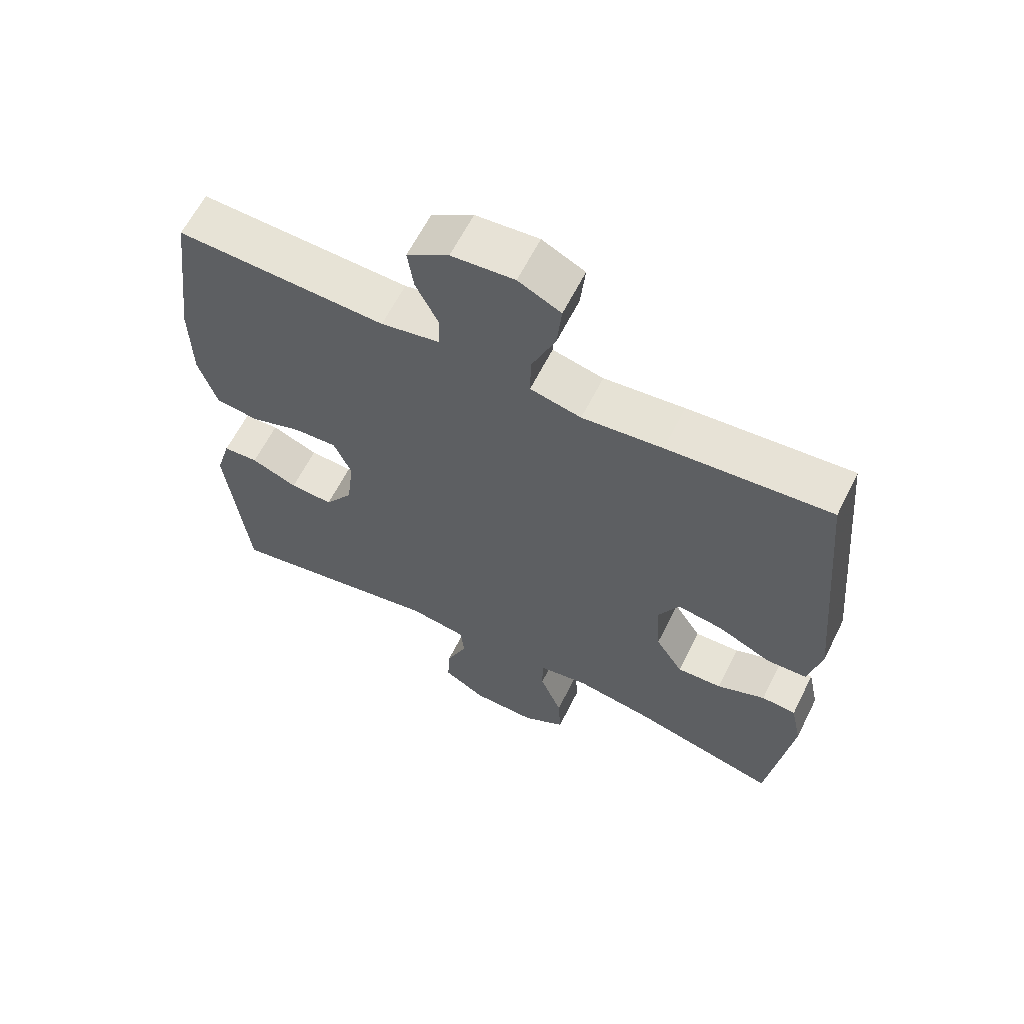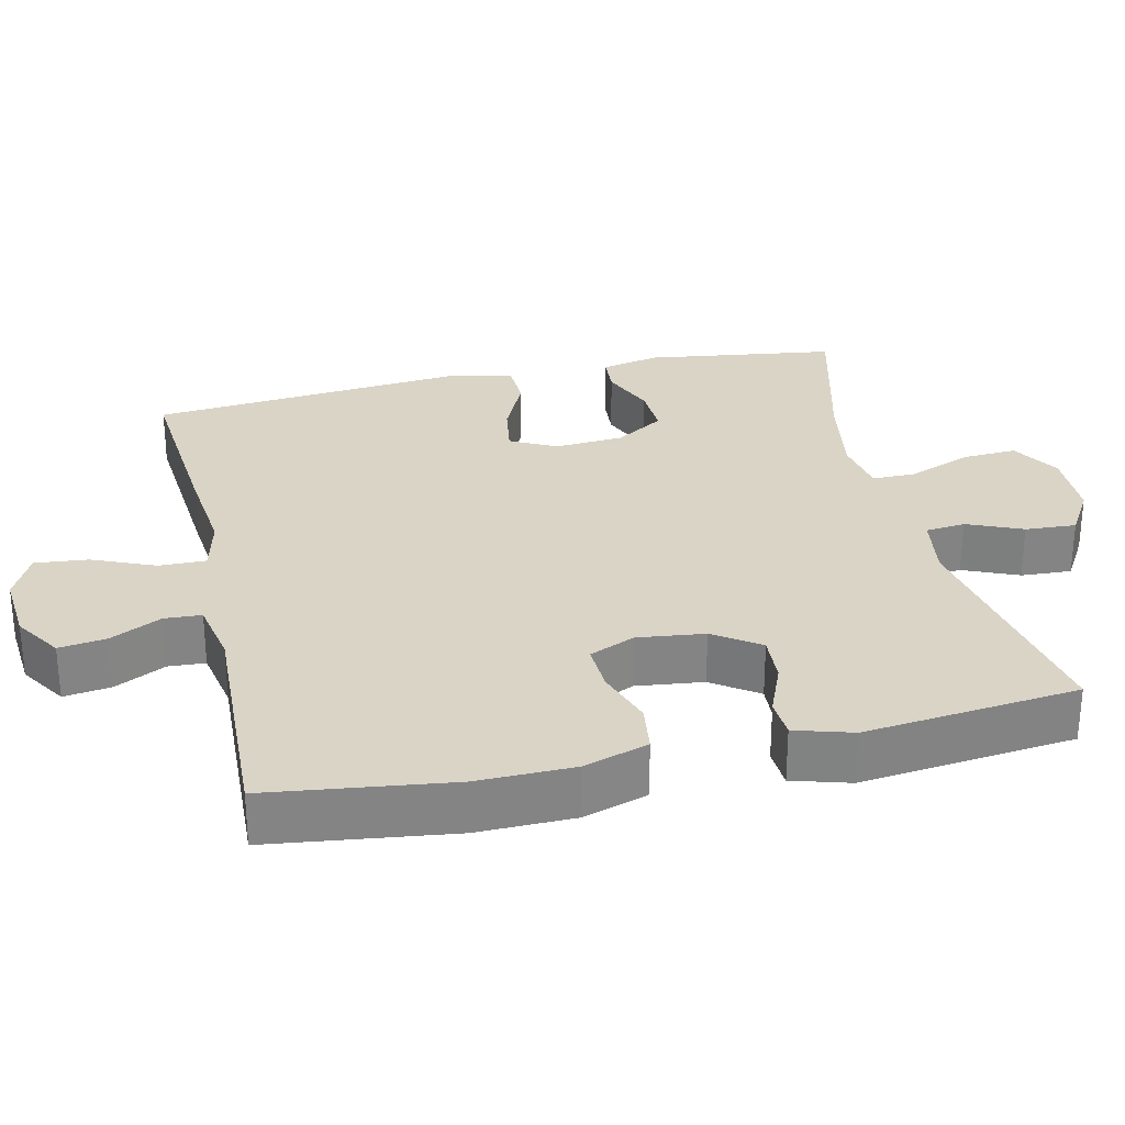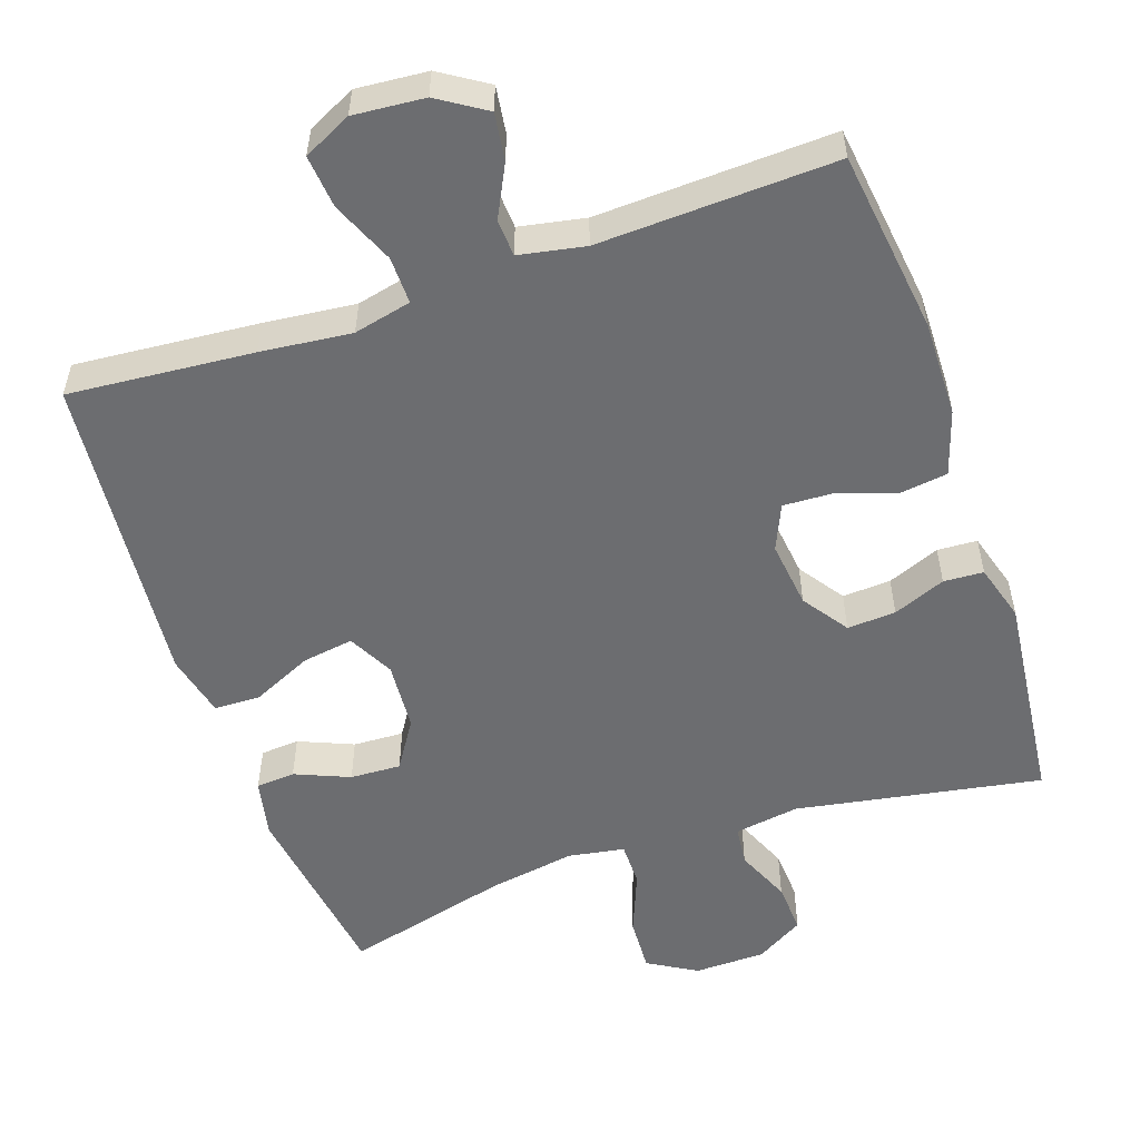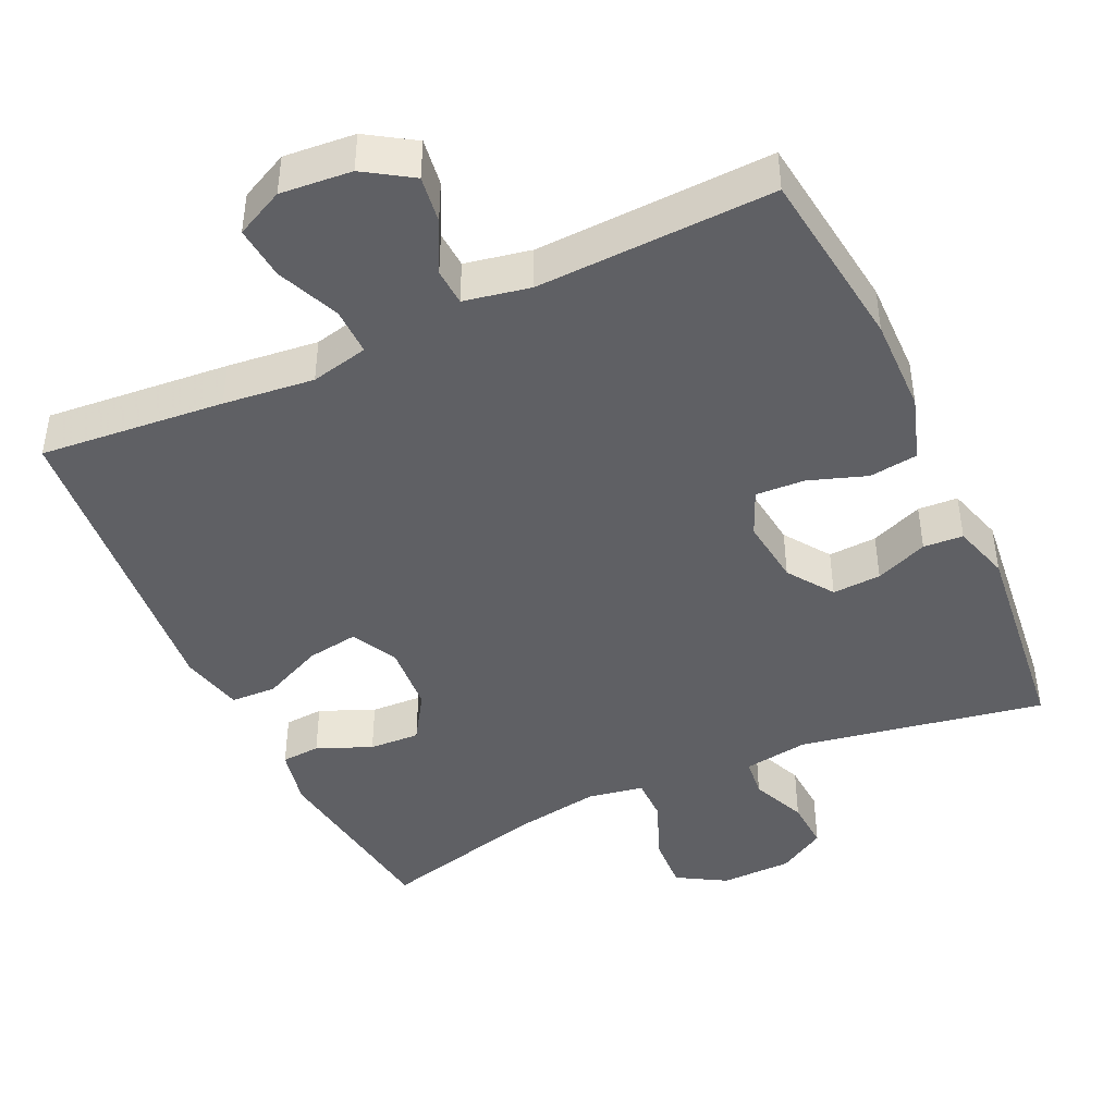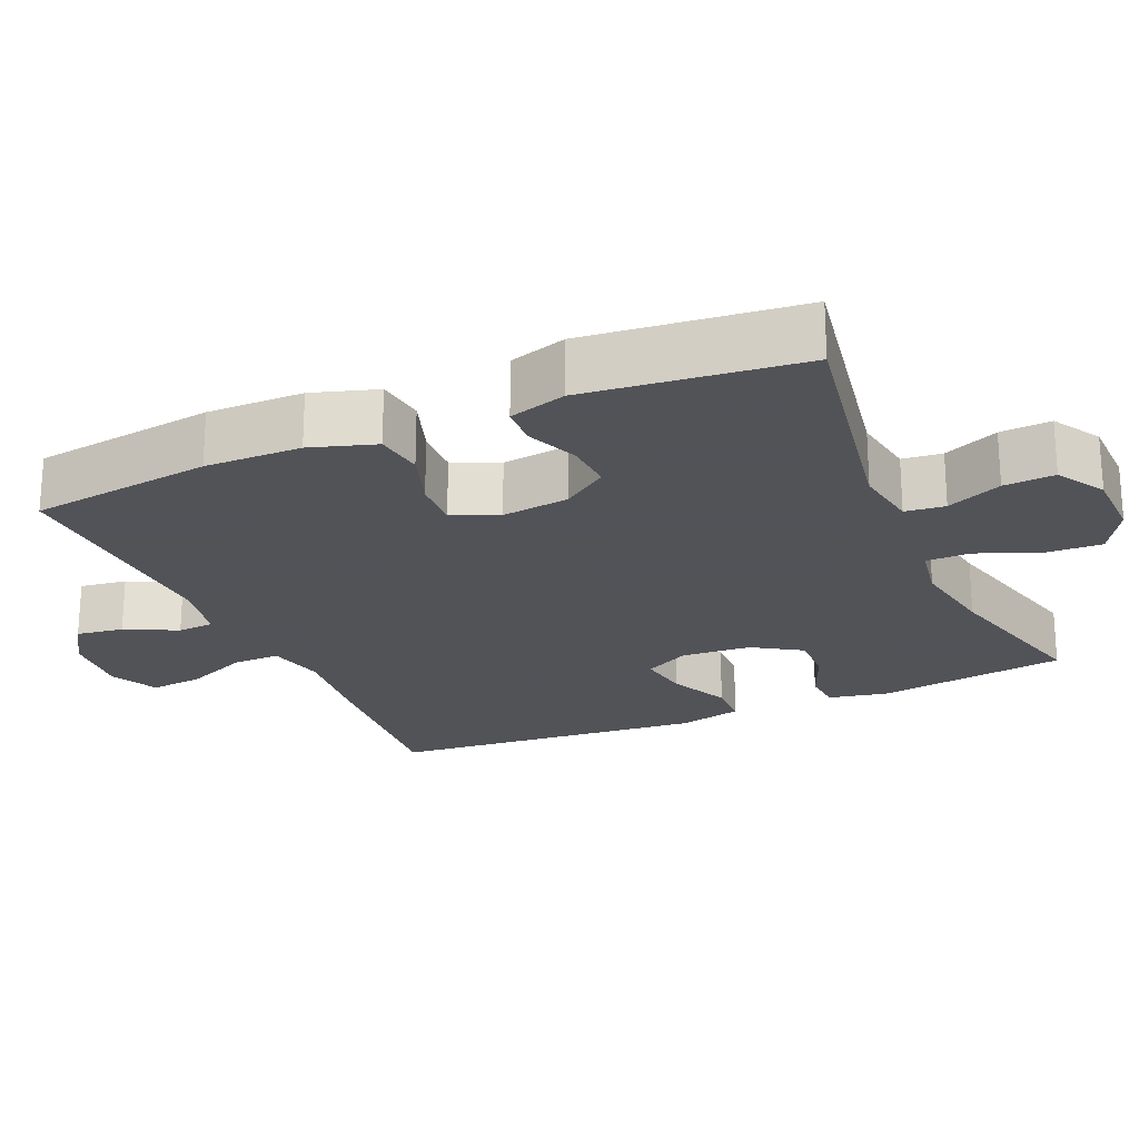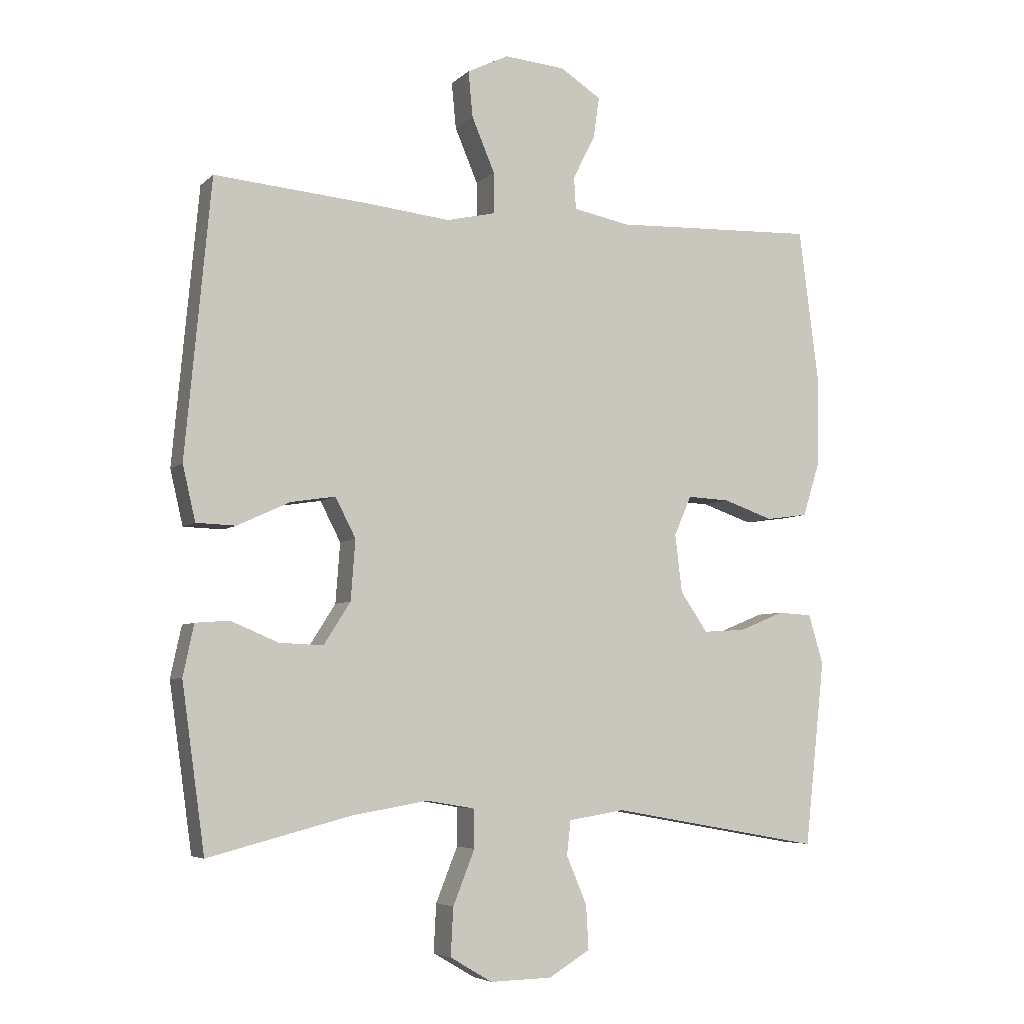
<metadata>
{"format":"obj","ext":"obj","renderer":"f3d","projection":"perspective","resolution":1024,"background":"white","views":[{"elev":62.5,"azim":-153.4,"up":"+Z"},{"elev":28.9,"azim":77.2,"up":"+Y"},{"elev":-54.0,"azim":18.9,"up":"+Y"},{"elev":-43.8,"azim":24.8,"up":"+Y"},{"elev":-22.5,"azim":113.7,"up":"+Y"},{"elev":-5.5,"azim":-23.4,"up":"+Z"}]}
</metadata>
<code>
v -0.5 0.07 0.5
v -0.25 0.07 0.479
v -0.127 0.07 0.466
v -0.049 0.07 0.484
v -0.05 0.07 0.548
v -0.086 0.07 0.633
v -0.093 0.07 0.705
v -0.028 0.07 0.737
v 0.068 0.07 0.729
v 0.132 0.07 0.688
v 0.123 0.07 0.624
v 0.088 0.07 0.554
v 0.091 0.07 0.504
v 0.18 0.07 0.487
v 0.5 0.07 0.5
v 0.532 0.07 0.252
v 0.53 0.07 0.121
v 0.502 0.07 0.033
v 0.436 0.07 0.024
v 0.357 0.07 0.051
v 0.291 0.07 0.054
v 0.264 0.07 -0.008
v 0.275 0.07 -0.099
v 0.318 0.07 -0.161
v 0.384 0.07 -0.157
v 0.455 0.07 -0.128
v 0.509 0.07 -0.131
v 0.532 0.07 -0.209
v 0.5 0.07 -0.5
v 0.167 0.07 -0.441
v 0.079 0.07 -0.455
v 0.073 0.07 -0.509
v 0.105 0.07 -0.584
v 0.109 0.07 -0.653
v 0.044 0.07 -0.692
v -0.053 0.07 -0.694
v -0.119 0.07 -0.655
v -0.115 0.07 -0.58
v -0.081 0.07 -0.495
v -0.081 0.07 -0.435
v -0.157 0.07 -0.422
v -0.276 0.07 -0.442
v -0.5 0.07 -0.5
v -0.536 0.07 -0.242
v -0.519 0.07 -0.162
v -0.466 0.07 -0.158
v -0.392 0.07 -0.189
v -0.323 0.07 -0.192
v -0.281 0.07 -0.126
v -0.274 0.07 -0.032
v -0.306 0.07 0.03
v -0.376 0.07 0.019
v -0.458 0.07 -0.019
v -0.52 0.07 -0.017
v -0.54 0.07 0.069
v -0.5 0 0.5
v -0.25 0 0.479
v -0.127 0 0.466
v -0.049 0 0.484
v -0.05 0 0.548
v -0.086 0 0.633
v -0.093 0 0.705
v -0.028 0 0.737
v 0.068 0 0.729
v 0.132 0 0.688
v 0.123 0 0.624
v 0.088 0 0.554
v 0.091 0 0.504
v 0.18 0 0.487
v 0.5 0 0.5
v 0.532 0 0.252
v 0.53 0 0.121
v 0.502 0 0.033
v 0.436 0 0.024
v 0.357 0 0.051
v 0.291 0 0.054
v 0.264 0 -0.008
v 0.275 0 -0.099
v 0.318 0 -0.161
v 0.384 0 -0.157
v 0.455 0 -0.128
v 0.509 0 -0.131
v 0.532 0 -0.209
v 0.5 0 -0.5
v 0.167 0 -0.441
v 0.079 0 -0.455
v 0.073 0 -0.509
v 0.105 0 -0.584
v 0.109 0 -0.653
v 0.044 0 -0.692
v -0.053 0 -0.694
v -0.119 0 -0.655
v -0.115 0 -0.58
v -0.081 0 -0.495
v -0.081 0 -0.435
v -0.157 0 -0.422
v -0.276 0 -0.442
v -0.5 0 -0.5
v -0.536 0 -0.242
v -0.519 0 -0.162
v -0.466 0 -0.158
v -0.392 0 -0.189
v -0.323 0 -0.192
v -0.281 0 -0.126
v -0.274 0 -0.032
v -0.306 0 0.03
v -0.376 0 0.019
v -0.458 0 -0.019
v -0.52 0 -0.017
v -0.54 0 0.069
f 52 53 54 55
f 51 52 55 1
f 50 51 1 2
f 44 45 46 47
f 42 43 44 47
f 41 42 47 48
f 40 41 48 49
f 36 37 38 39
f 36 39 40
f 35 36 40
f 32 33 34 35
f 31 32 35 40
f 30 31 40 49
f 25 26 27 28
f 24 25 28 29
f 23 24 29 30
f 17 18 19 20
f 17 20 21
f 14 15 16 17
f 13 14 17 21
f 9 10 11 12
f 9 12 13
f 8 9 13
f 5 6 7 8
f 4 5 8 13
f 3 4 13 21
f 50 2 3 21
f 22 23 30 49
f 21 22 49 50
f 110 109 108 107
f 56 110 107 106
f 57 56 106 105
f 102 101 100 99
f 102 99 98 97
f 103 102 97 96
f 104 103 96 95
f 94 93 92 91
f 95 94 91
f 95 91 90
f 90 89 88 87
f 95 90 87 86
f 104 95 86 85
f 83 82 81 80
f 84 83 80 79
f 85 84 79 78
f 75 74 73 72
f 76 75 72
f 72 71 70 69
f 76 72 69 68
f 67 66 65 64
f 68 67 64
f 68 64 63
f 63 62 61 60
f 68 63 60 59
f 76 68 59 58
f 76 58 57 105
f 104 85 78 77
f 105 104 77 76
f 1 56 57 2
f 2 57 58 3
f 3 58 59 4
f 4 59 60 5
f 5 60 61 6
f 6 61 62 7
f 7 62 63 8
f 8 63 64 9
f 9 64 65 10
f 10 65 66 11
f 11 66 67 12
f 12 67 68 13
f 13 68 69 14
f 14 69 70 15
f 15 70 71 16
f 16 71 72 17
f 17 72 73 18
f 18 73 74 19
f 19 74 75 20
f 20 75 76 21
f 21 76 77 22
f 22 77 78 23
f 23 78 79 24
f 24 79 80 25
f 25 80 81 26
f 26 81 82 27
f 27 82 83 28
f 28 83 84 29
f 29 84 85 30
f 30 85 86 31
f 31 86 87 32
f 32 87 88 33
f 33 88 89 34
f 34 89 90 35
f 35 90 91 36
f 36 91 92 37
f 37 92 93 38
f 38 93 94 39
f 39 94 95 40
f 40 95 96 41
f 41 96 97 42
f 42 97 98 43
f 43 98 99 44
f 44 99 100 45
f 45 100 101 46
f 46 101 102 47
f 47 102 103 48
f 48 103 104 49
f 49 104 105 50
f 50 105 106 51
f 51 106 107 52
f 52 107 108 53
f 53 108 109 54
f 54 109 110 55
f 55 110 56 1

</code>
